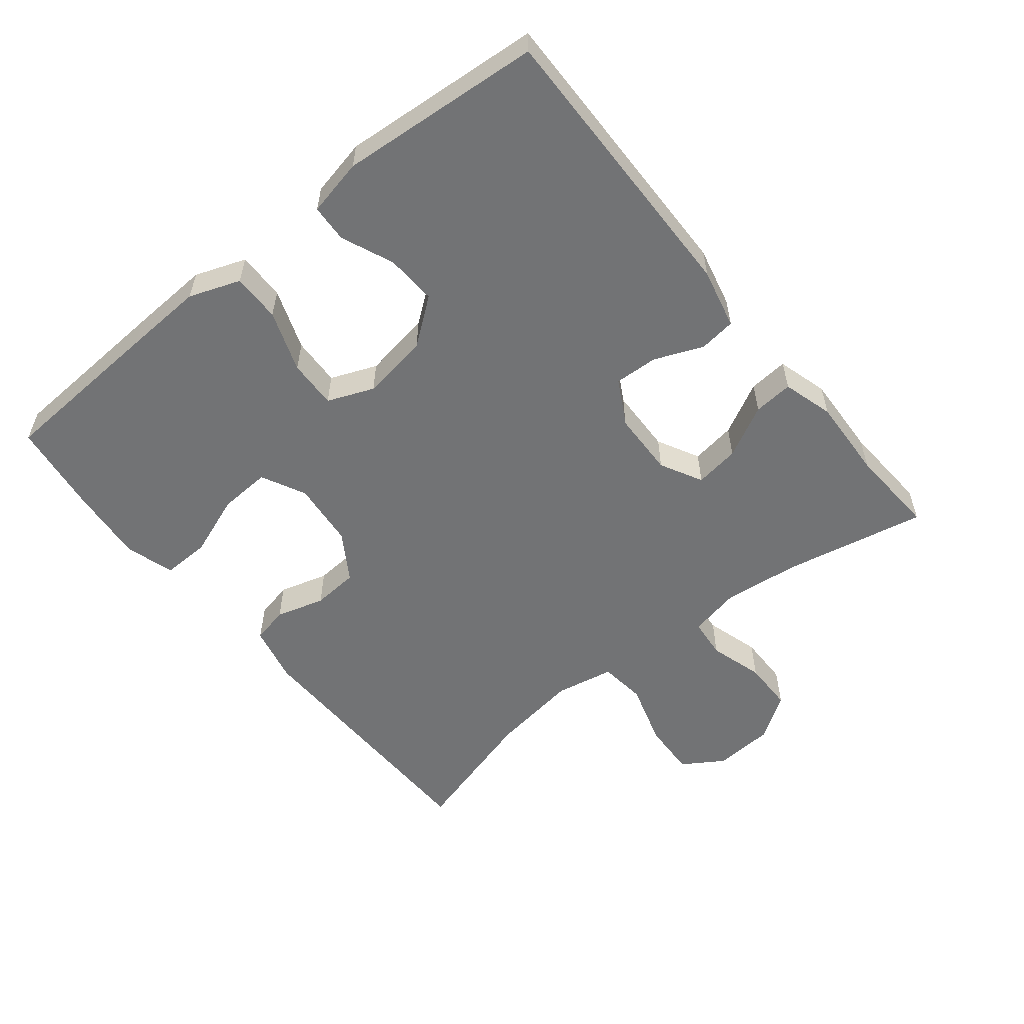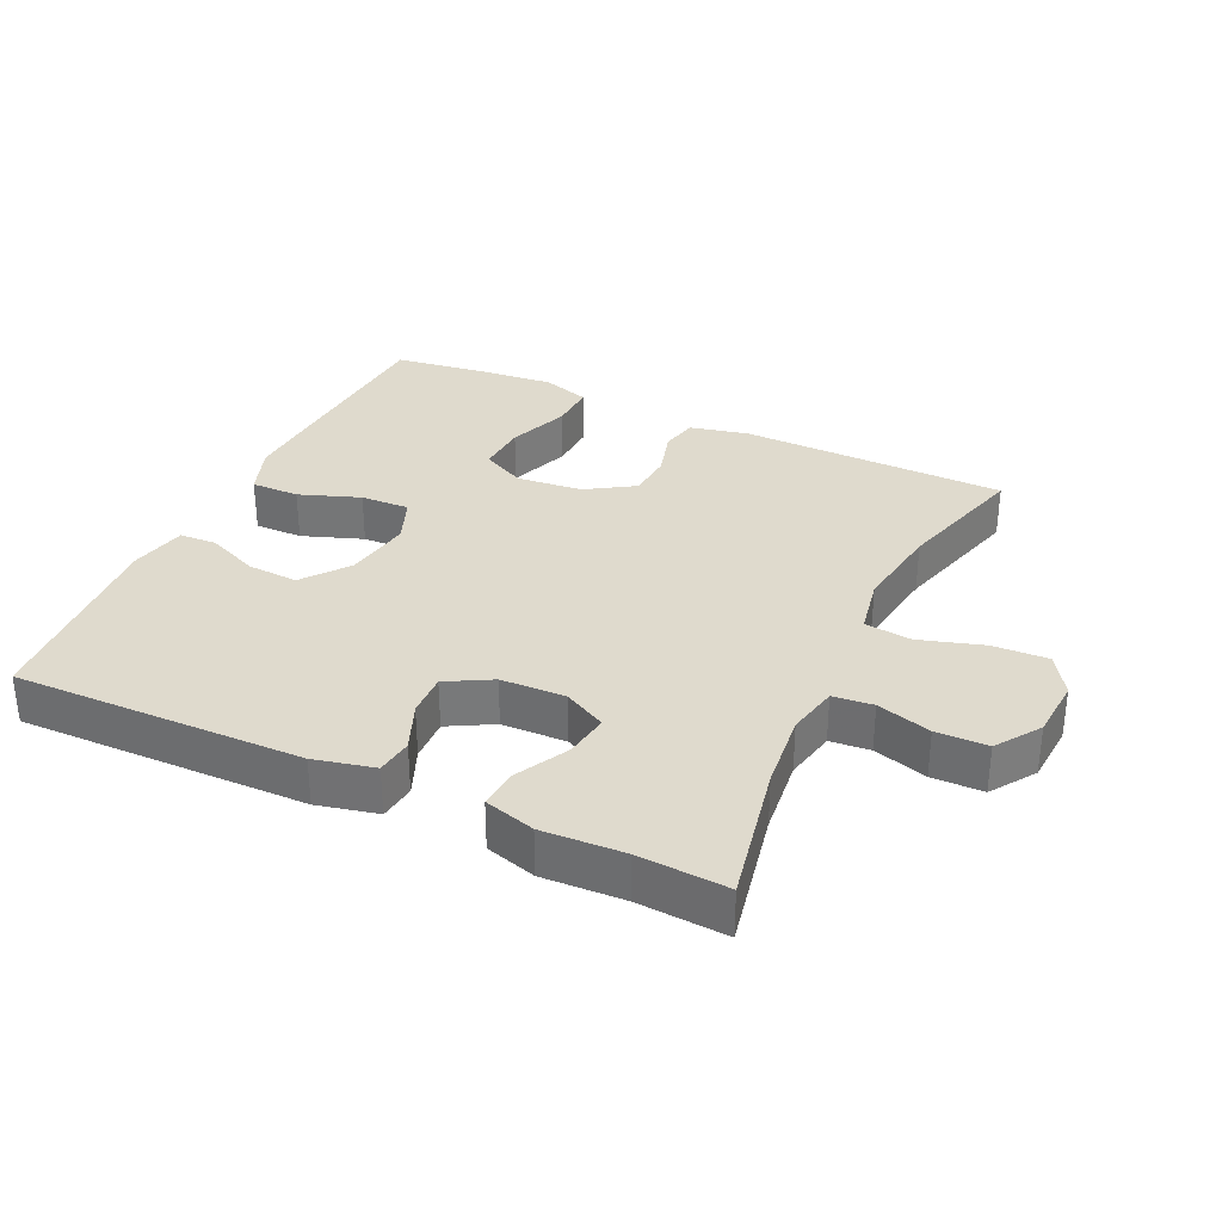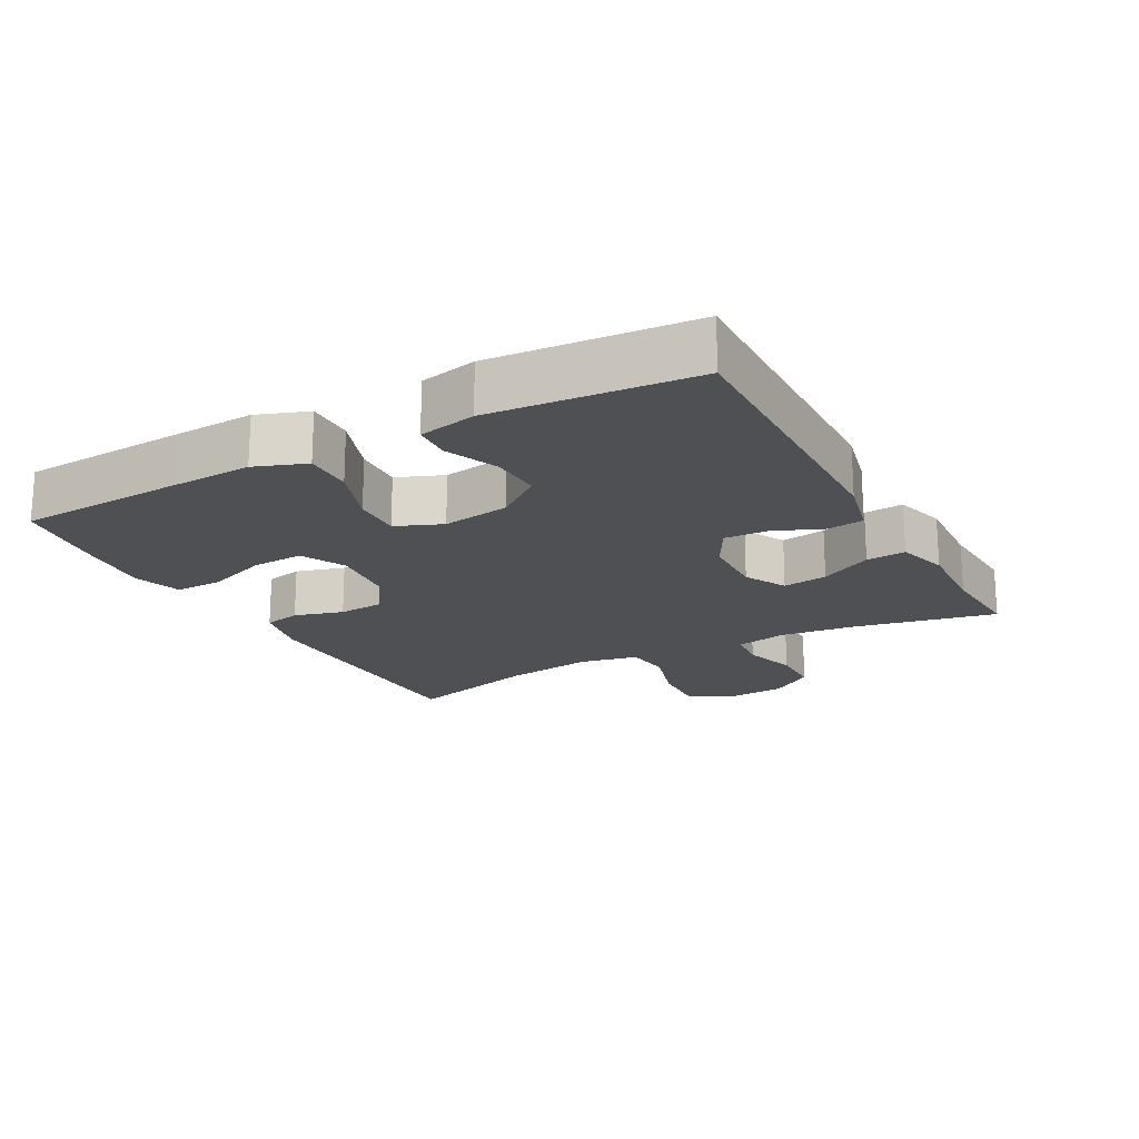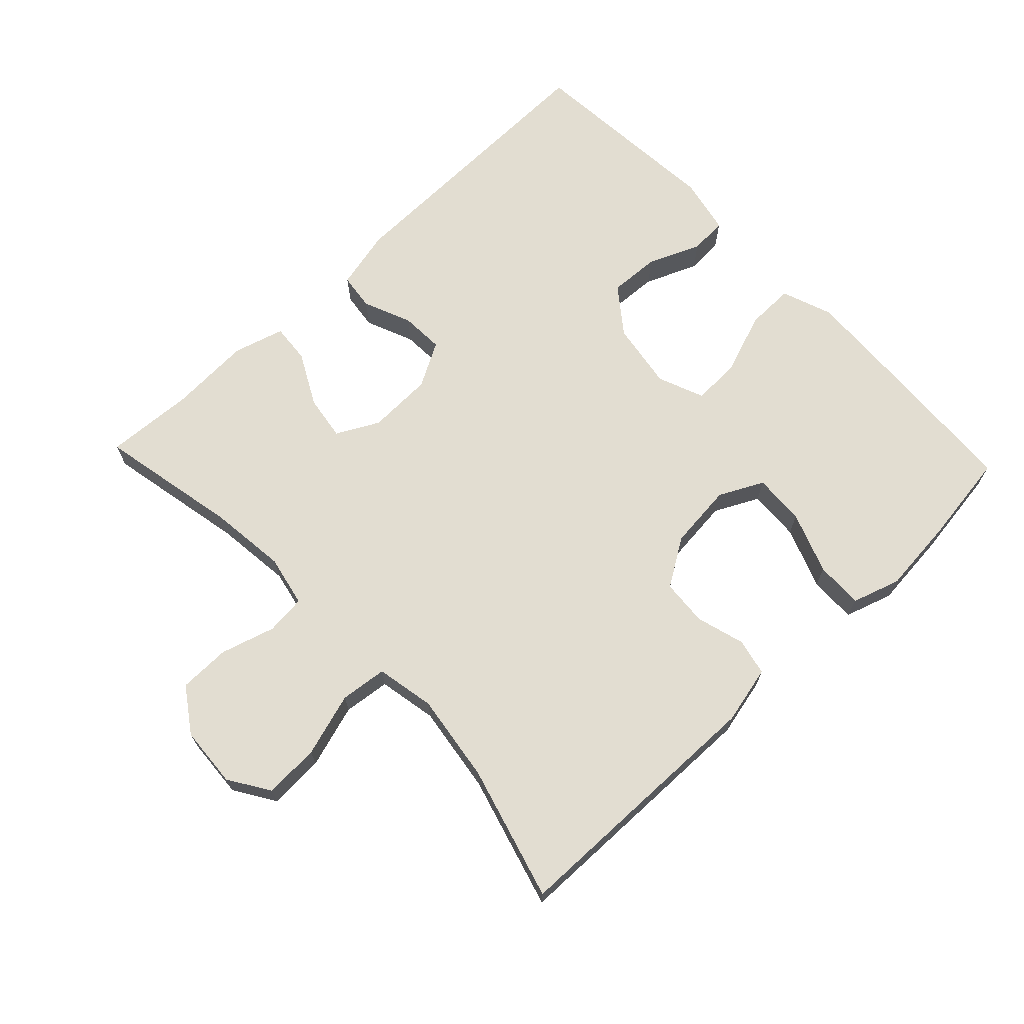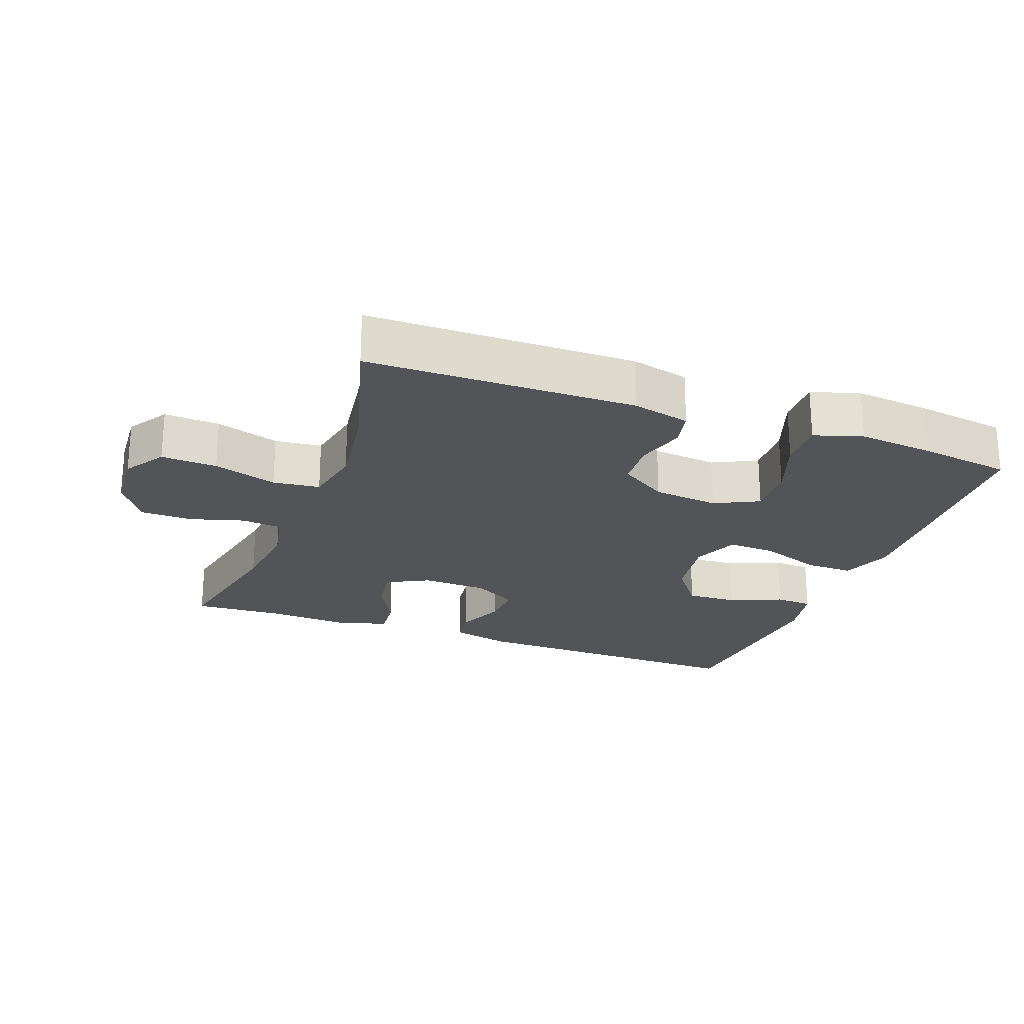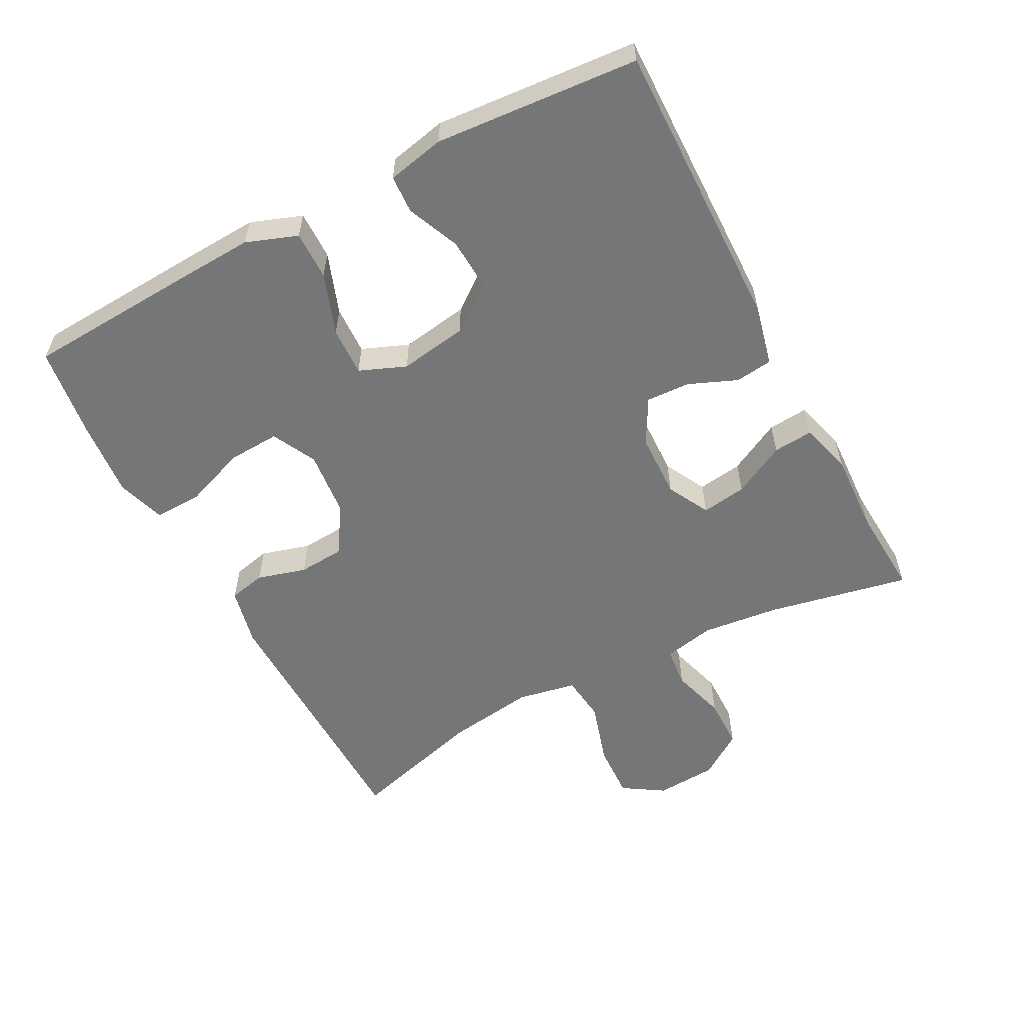
<metadata>
{"format":"obj","ext":"obj","renderer":"f3d","projection":"perspective","resolution":1024,"background":"white","views":[{"elev":-55.8,"azim":128.9,"up":"+Y"},{"elev":32.6,"azim":-154.8,"up":"+Y"},{"elev":-19.0,"azim":118.5,"up":"+Y"},{"elev":68.5,"azim":-43.5,"up":"+Y"},{"elev":-23.2,"azim":-20.5,"up":"+Y"},{"elev":-56.8,"azim":117.9,"up":"+Y"}]}
</metadata>
<code>
v 0.5 0.07 0.5
v 0.514 0.07 0.25
v 0.52 0.07 0.13
v 0.492 0.07 0.054
v 0.42 0.07 0.055
v 0.329 0.07 0.088
v 0.256 0.07 0.091
v 0.228 0.07 0.022
v 0.244 0.07 -0.079
v 0.296 0.07 -0.147
v 0.372 0.07 -0.143
v 0.45 0.07 -0.11
v 0.506 0.07 -0.113
v 0.524 0.07 -0.198
v 0.5 0.07 -0.5
v 0.066 0.07 -0.492
v -0.024 0.07 -0.471
v -0.031 0.07 -0.416
v -0.001 0.07 -0.344
v 0.002 0.07 -0.279
v -0.065 0.07 -0.242
v -0.162 0.07 -0.239
v -0.225 0.07 -0.272
v -0.215 0.07 -0.339
v -0.174 0.07 -0.417
v -0.169 0.07 -0.476
v -0.245 0.07 -0.498
v -0.367 0.07 -0.492
v -0.5 0.07 -0.5
v -0.457 0.07 -0.289
v -0.444 0.07 -0.174
v -0.46 0.07 -0.097
v -0.52 0.07 -0.091
v -0.601 0.07 -0.115
v -0.678 0.07 -0.114
v -0.723 0.07 -0.048
v -0.729 0.07 0.043
v -0.69 0.07 0.104
v -0.607 0.07 0.1
v -0.512 0.07 0.071
v -0.442 0.07 0.079
v -0.425 0.07 0.167
v -0.444 0.07 0.3
v -0.5 0.07 0.5
v -0.101 0.07 0.506
v -0.014 0.07 0.486
v -0.002 0.07 0.431
v -0.023 0.07 0.358
v -0.018 0.07 0.289
v 0.053 0.07 0.244
v 0.151 0.07 0.234
v 0.217 0.07 0.267
v 0.213 0.07 0.344
v 0.179 0.07 0.436
v 0.177 0.07 0.507
v 0.249 0.07 0.53
v 0.364 0.07 0.519
v 0.5 0 0.5
v 0.514 0 0.25
v 0.52 0 0.13
v 0.492 0 0.054
v 0.42 0 0.055
v 0.329 0 0.088
v 0.256 0 0.091
v 0.228 0 0.022
v 0.244 0 -0.079
v 0.296 0 -0.147
v 0.372 0 -0.143
v 0.45 0 -0.11
v 0.506 0 -0.113
v 0.524 0 -0.198
v 0.5 0 -0.5
v 0.066 0 -0.492
v -0.024 0 -0.471
v -0.031 0 -0.416
v -0.001 0 -0.344
v 0.002 0 -0.279
v -0.065 0 -0.242
v -0.162 0 -0.239
v -0.225 0 -0.272
v -0.215 0 -0.339
v -0.174 0 -0.417
v -0.169 0 -0.476
v -0.245 0 -0.498
v -0.367 0 -0.492
v -0.5 0 -0.5
v -0.457 0 -0.289
v -0.444 0 -0.174
v -0.46 0 -0.097
v -0.52 0 -0.091
v -0.601 0 -0.115
v -0.678 0 -0.114
v -0.723 0 -0.048
v -0.729 0 0.043
v -0.69 0 0.104
v -0.607 0 0.1
v -0.512 0 0.071
v -0.442 0 0.079
v -0.425 0 0.167
v -0.444 0 0.3
v -0.5 0 0.5
v -0.101 0 0.506
v -0.014 0 0.486
v -0.002 0 0.431
v -0.023 0 0.358
v -0.018 0 0.289
v 0.053 0 0.244
v 0.151 0 0.234
v 0.217 0 0.267
v 0.213 0 0.344
v 0.179 0 0.436
v 0.177 0 0.507
v 0.249 0 0.53
v 0.364 0 0.519
f 53 54 55 56
f 52 53 56 57
f 45 46 47 48
f 43 44 45 48
f 42 43 48 49
f 41 42 49 50
f 37 38 39 40
f 37 40 41
f 36 37 41
f 33 34 35 36
f 32 33 36 41
f 31 32 41 50
f 28 29 30
f 24 25 26 27
f 23 24 27 28
f 16 17 18 19
f 16 19 20
f 15 16 20
f 14 15 20 21
f 11 12 13 14
f 10 11 14 21
f 3 4 5 6
f 3 6 7
f 2 3 7
f 52 57 1 2
f 51 52 2 7
f 50 51 7 8
f 31 50 8 9
f 23 28 30 31
f 22 23 31
f 21 22 31
f 9 10 21 31
f 113 112 111 110
f 114 113 110 109
f 105 104 103 102
f 105 102 101 100
f 106 105 100 99
f 107 106 99 98
f 97 96 95 94
f 98 97 94
f 98 94 93
f 93 92 91 90
f 98 93 90 89
f 107 98 89 88
f 87 86 85
f 84 83 82 81
f 85 84 81 80
f 76 75 74 73
f 77 76 73
f 77 73 72
f 78 77 72 71
f 71 70 69 68
f 78 71 68 67
f 63 62 61 60
f 64 63 60
f 64 60 59
f 59 58 114 109
f 64 59 109 108
f 65 64 108 107
f 66 65 107 88
f 88 87 85 80
f 88 80 79
f 88 79 78
f 88 78 67 66
f 1 58 59 2
f 2 59 60 3
f 3 60 61 4
f 4 61 62 5
f 5 62 63 6
f 6 63 64 7
f 7 64 65 8
f 8 65 66 9
f 9 66 67 10
f 10 67 68 11
f 11 68 69 12
f 12 69 70 13
f 13 70 71 14
f 14 71 72 15
f 15 72 73 16
f 16 73 74 17
f 17 74 75 18
f 18 75 76 19
f 19 76 77 20
f 20 77 78 21
f 21 78 79 22
f 22 79 80 23
f 23 80 81 24
f 24 81 82 25
f 25 82 83 26
f 26 83 84 27
f 27 84 85 28
f 28 85 86 29
f 29 86 87 30
f 30 87 88 31
f 31 88 89 32
f 32 89 90 33
f 33 90 91 34
f 34 91 92 35
f 35 92 93 36
f 36 93 94 37
f 37 94 95 38
f 38 95 96 39
f 39 96 97 40
f 40 97 98 41
f 41 98 99 42
f 42 99 100 43
f 43 100 101 44
f 44 101 102 45
f 45 102 103 46
f 46 103 104 47
f 47 104 105 48
f 48 105 106 49
f 49 106 107 50
f 50 107 108 51
f 51 108 109 52
f 52 109 110 53
f 53 110 111 54
f 54 111 112 55
f 55 112 113 56
f 56 113 114 57
f 57 114 58 1

</code>
